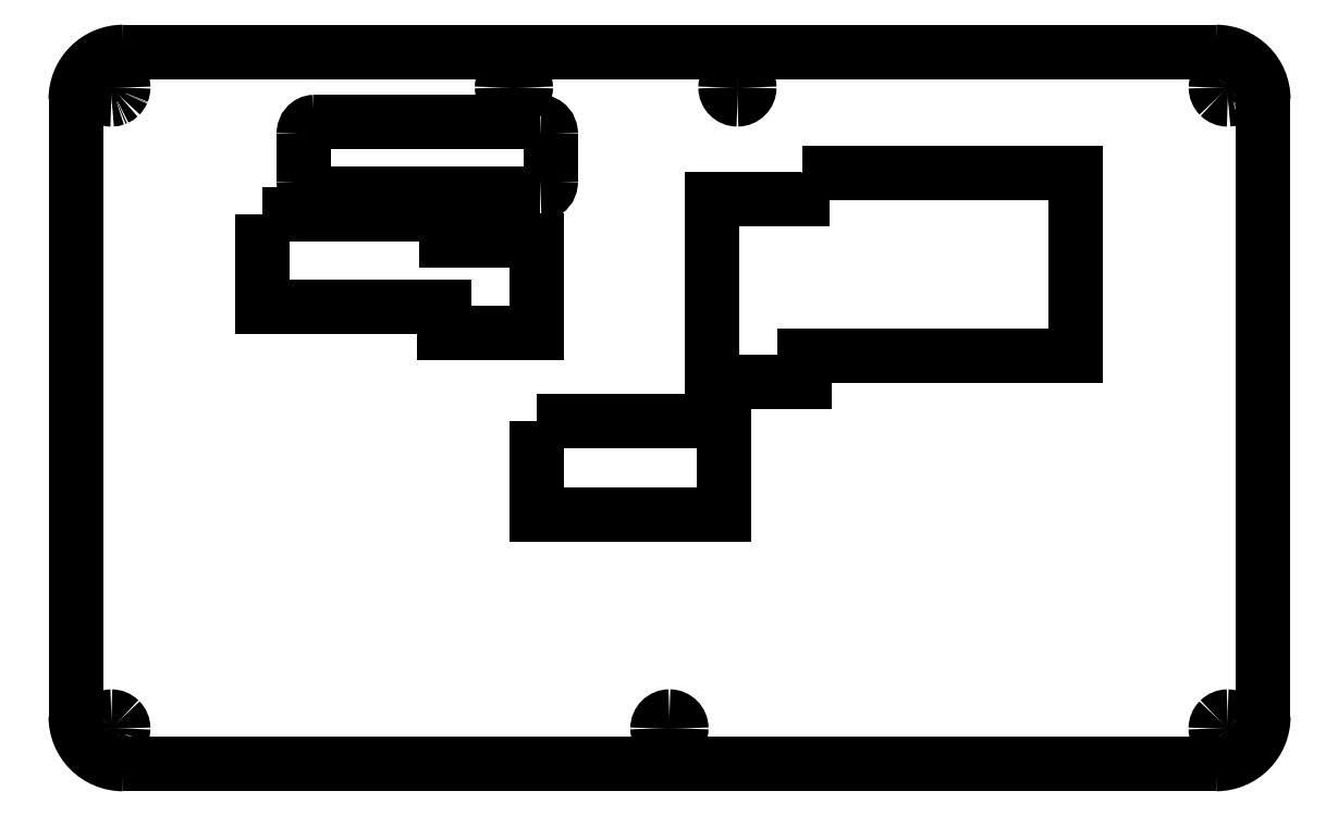
<metadata>
{"format":"dxf","ext":"dxf","renderer":"ezdxf+matplotlib","layout":"modelspace","background":"white","min_lineweight":24,"dpi":150}
</metadata>
<code>
0
SECTION
2
ENTITIES
0
SPLINE
8
Layer_1
70
8
71
3
72
8
73
4
74
0
40
0
40
0
40
0
40
0
40
1
40
1
40
1
40
1
10
54.55
20
191.7
30
0
10
49.01
20
191.7
30
0
10
44.55
20
187.2
30
0
10
44.55
20
181.7
30
0
0
SPLINE
8
Layer_1
70
8
71
3
72
8
73
4
74
0
40
0
40
0
40
0
40
0
40
1
40
1
40
1
40
1
10
44.55
20
51.7
30
0
10
44.55
20
46.16
30
0
10
49.01
20
41.7
30
0
10
54.55
20
41.7
30
0
0
LWPOLYLINE
8
Layer_1
90
2
70
0
10
44.55
20
181.7
30
0
10
44.55
20
51.7
30
0
0
SPLINE
8
Layer_1
70
8
71
3
72
8
73
4
74
0
40
0
40
0
40
0
40
0
40
1
40
1
40
1
40
1
10
284.6
20
41.7
30
0
10
290.1
20
41.7
30
0
10
294.6
20
46.16
30
0
10
294.6
20
51.7
30
0
0
LWPOLYLINE
8
Layer_1
90
2
70
0
10
54.55
20
41.7
30
0
10
284.6
20
41.7
30
0
0
SPLINE
8
Layer_1
70
8
71
3
72
8
73
4
74
0
40
0
40
0
40
0
40
0
40
1
40
1
40
1
40
1
10
294.6
20
181.7
30
0
10
294.6
20
187.2
30
0
10
290.1
20
191.7
30
0
10
284.6
20
191.7
30
0
0
LWPOLYLINE
8
Layer_1
90
2
70
0
10
294.6
20
51.7
30
0
10
294.6
20
181.7
30
0
0
SPLINE
8
Layer_1
70
8
71
3
72
8
73
4
74
0
40
0
40
0
40
0
40
0
40
1
40
1
40
1
40
1
10
136.8
20
186.7
30
0
10
138.2
20
186.7
30
0
10
139.3
20
185.6
30
0
10
139.3
20
184.2
30
0
0
SPLINE
8
Layer_1
70
8
71
3
72
8
73
4
74
0
40
0
40
0
40
0
40
0
40
1
40
1
40
1
40
1
10
139.3
20
184.2
30
0
10
139.3
20
182.8
30
0
10
138.2
20
181.7
30
0
10
136.8
20
181.7
30
0
0
SPLINE
8
Layer_1
70
8
71
3
72
8
73
4
74
0
40
0
40
0
40
0
40
0
40
1
40
1
40
1
40
1
10
136.8
20
181.7
30
0
10
135.4
20
181.7
30
0
10
134.3
20
182.8
30
0
10
134.3
20
184.2
30
0
0
SPLINE
8
Layer_1
70
8
71
3
72
8
73
4
74
0
40
0
40
0
40
0
40
0
40
1
40
1
40
1
40
1
10
134.3
20
184.2
30
0
10
134.3
20
185.6
30
0
10
135.4
20
186.7
30
0
10
136.8
20
186.7
30
0
0
LWPOLYLINE
8
Layer_1
90
2
70
0
10
284.6
20
191.7
30
0
10
54.55
20
191.7
30
0
0
SPLINE
8
Layer_1
70
8
71
3
72
8
73
4
74
0
40
0
40
0
40
0
40
0
40
1
40
1
40
1
40
1
10
183.8
20
186.7
30
0
10
185.2
20
186.7
30
0
10
186.3
20
185.6
30
0
10
186.3
20
184.2
30
0
0
SPLINE
8
Layer_1
70
8
71
3
72
8
73
4
74
0
40
0
40
0
40
0
40
0
40
1
40
1
40
1
40
1
10
186.3
20
184.2
30
0
10
186.3
20
182.8
30
0
10
185.2
20
181.7
30
0
10
183.8
20
181.7
30
0
0
SPLINE
8
Layer_1
70
8
71
3
72
8
73
4
74
0
40
0
40
0
40
0
40
0
40
1
40
1
40
1
40
1
10
183.8
20
181.7
30
0
10
182.5
20
181.7
30
0
10
181.3
20
182.8
30
0
10
181.3
20
184.2
30
0
0
SPLINE
8
Layer_1
70
8
71
3
72
8
73
4
74
0
40
0
40
0
40
0
40
0
40
1
40
1
40
1
40
1
10
181.3
20
184.2
30
0
10
181.3
20
185.6
30
0
10
182.5
20
186.7
30
0
10
183.8
20
186.7
30
0
0
LWPOLYLINE
8
Layer_1
90
1
70
1
10
136.8
20
186.7
30
0
0
SPLINE
8
Layer_1
70
8
71
3
72
8
73
4
74
0
40
0
40
0
40
0
40
0
40
1
40
1
40
1
40
1
10
52.06
20
186.7
30
0
10
52.72
20
186.7
30
0
10
53.36
20
186.4
30
0
10
53.82
20
186
30
0
0
SPLINE
8
Layer_1
70
8
71
3
72
8
73
4
74
0
40
0
40
0
40
0
40
0
40
1
40
1
40
1
40
1
10
53.82
20
186
30
0
10
54.29
20
185.5
30
0
10
54.56
20
184.9
30
0
10
54.56
20
184.2
30
0
0
SPLINE
8
Layer_1
70
8
71
3
72
8
73
4
74
0
40
0
40
0
40
0
40
0
40
1
40
1
40
1
40
1
10
54.56
20
184.2
30
0
10
54.55
20
183.9
30
0
10
54.49
20
183.6
30
0
10
54.36
20
183.3
30
0
0
SPLINE
8
Layer_1
70
8
71
3
72
8
73
4
74
0
40
0
40
0
40
0
40
0
40
1
40
1
40
1
40
1
10
54.36
20
183.3
30
0
10
54.36
20
183.2
30
0
10
54.35
20
183.2
30
0
10
54.35
20
183.2
30
0
0
SPLINE
8
Layer_1
70
8
71
3
72
8
73
4
74
0
40
0
40
0
40
0
40
0
40
1
40
1
40
1
40
1
10
54.35
20
183.2
30
0
10
54.22
20
182.9
30
0
10
54.04
20
182.7
30
0
10
53.82
20
182.4
30
0
0
SPLINE
8
Layer_1
70
8
71
3
72
8
73
4
74
0
40
0
40
0
40
0
40
0
40
1
40
1
40
1
40
1
10
53.82
20
182.4
30
0
10
53.82
20
182.4
30
0
10
53.81
20
182.4
30
0
10
53.8
20
182.4
30
0
0
SPLINE
8
Layer_1
70
8
71
3
72
8
73
4
74
0
40
0
40
0
40
0
40
0
40
1
40
1
40
1
40
1
10
53.8
20
182.4
30
0
10
53.59
20
182.2
30
0
10
53.34
20
182
30
0
10
53.06
20
181.9
30
0
0
SPLINE
8
Layer_1
70
8
71
3
72
8
73
4
74
0
40
0
40
0
40
0
40
0
40
1
40
1
40
1
40
1
10
53.06
20
181.9
30
0
10
53.02
20
181.9
30
0
10
52.98
20
181.9
30
0
10
52.94
20
181.9
30
0
0
SPLINE
8
Layer_1
70
8
71
3
72
8
73
4
74
0
40
0
40
0
40
0
40
0
40
1
40
1
40
1
40
1
10
52.94
20
181.9
30
0
10
52.68
20
181.8
30
0
10
52.4
20
181.7
30
0
10
52.11
20
181.7
30
0
0
SPLINE
8
Layer_1
70
8
71
3
72
8
73
4
74
0
40
0
40
0
40
0
40
0
40
1
40
1
40
1
40
1
10
52.11
20
181.7
30
0
10
52.09
20
181.7
30
0
10
52.07
20
181.7
30
0
10
52.05
20
181.7
30
0
0
SPLINE
8
Layer_1
70
8
71
3
72
8
73
4
74
0
40
0
40
0
40
0
40
0
40
1
40
1
40
1
40
1
10
52.05
20
181.7
30
0
10
50.67
20
181.7
30
0
10
49.55
20
182.8
30
0
10
49.55
20
184.2
30
0
0
SPLINE
8
Layer_1
70
8
71
3
72
8
73
4
74
0
40
0
40
0
40
0
40
0
40
1
40
1
40
1
40
1
10
49.55
20
184.2
30
0
10
49.55
20
184.9
30
0
10
49.81
20
185.5
30
0
10
50.28
20
186
30
0
0
SPLINE
8
Layer_1
70
8
71
3
72
8
73
4
74
0
40
0
40
0
40
0
40
0
40
1
40
1
40
1
40
1
10
50.28
20
186
30
0
10
50.75
20
186.4
30
0
10
51.39
20
186.7
30
0
10
52.06
20
186.7
30
0
0
LWPOLYLINE
8
Layer_1
90
1
70
1
10
183.8
20
186.7
30
0
0
LWPOLYLINE
8
Layer_1
90
1
70
1
10
52.06
20
186.7
30
0
0
SPLINE
8
Layer_1
70
8
71
3
72
8
73
4
74
0
40
0
40
0
40
0
40
0
40
1
40
1
40
1
40
1
10
287.1
20
186.7
30
0
10
287.7
20
186.7
30
0
10
288.4
20
186.4
30
0
10
288.8
20
186
30
0
0
SPLINE
8
Layer_1
70
8
71
3
72
8
73
4
74
0
40
0
40
0
40
0
40
0
40
1
40
1
40
1
40
1
10
288.8
20
186
30
0
10
289.3
20
185.5
30
0
10
289.6
20
184.9
30
0
10
289.6
20
184.2
30
0
0
SPLINE
8
Layer_1
70
8
71
3
72
8
73
4
74
0
40
0
40
0
40
0
40
0
40
1
40
1
40
1
40
1
10
289.6
20
184.2
30
0
10
289.6
20
183.9
30
0
10
289.5
20
183.6
30
0
10
289.4
20
183.3
30
0
0
SPLINE
8
Layer_1
70
8
71
3
72
8
73
4
74
0
40
0
40
0
40
0
40
0
40
1
40
1
40
1
40
1
10
289.4
20
183.3
30
0
10
289.4
20
183.2
30
0
10
289.4
20
183.2
30
0
10
289.4
20
183.2
30
0
0
SPLINE
8
Layer_1
70
8
71
3
72
8
73
4
74
0
40
0
40
0
40
0
40
0
40
1
40
1
40
1
40
1
10
289.4
20
183.2
30
0
10
289.2
20
182.9
30
0
10
289.1
20
182.7
30
0
10
288.8
20
182.4
30
0
0
SPLINE
8
Layer_1
70
8
71
3
72
8
73
4
74
0
40
0
40
0
40
0
40
0
40
1
40
1
40
1
40
1
10
288.8
20
182.4
30
0
10
288.8
20
182.4
30
0
10
288.8
20
182.4
30
0
10
288.8
20
182.4
30
0
0
SPLINE
8
Layer_1
70
8
71
3
72
8
73
4
74
0
40
0
40
0
40
0
40
0
40
1
40
1
40
1
40
1
10
288.8
20
182.4
30
0
10
288.6
20
182.2
30
0
10
288.3
20
182
30
0
10
288.1
20
181.9
30
0
0
SPLINE
8
Layer_1
70
8
71
3
72
8
73
4
74
0
40
0
40
0
40
0
40
0
40
1
40
1
40
1
40
1
10
288.1
20
181.9
30
0
10
288
20
181.9
30
0
10
288
20
181.9
30
0
10
288
20
181.9
30
0
0
SPLINE
8
Layer_1
70
8
71
3
72
8
73
4
74
0
40
0
40
0
40
0
40
0
40
1
40
1
40
1
40
1
10
288
20
181.9
30
0
10
287.7
20
181.8
30
0
10
287.4
20
181.7
30
0
10
287.1
20
181.7
30
0
0
SPLINE
8
Layer_1
70
8
71
3
72
8
73
4
74
0
40
0
40
0
40
0
40
0
40
1
40
1
40
1
40
1
10
287.1
20
181.7
30
0
10
287.1
20
181.7
30
0
10
287.1
20
181.7
30
0
10
287.1
20
181.7
30
0
0
SPLINE
8
Layer_1
70
8
71
3
72
8
73
4
74
0
40
0
40
0
40
0
40
0
40
1
40
1
40
1
40
1
10
287.1
20
181.7
30
0
10
286.4
20
181.7
30
0
10
285.8
20
182
30
0
10
285.3
20
182.4
30
0
0
SPLINE
8
Layer_1
70
8
71
3
72
8
73
4
74
0
40
0
40
0
40
0
40
0
40
1
40
1
40
1
40
1
10
285.3
20
182.4
30
0
10
284.8
20
182.9
30
0
10
284.6
20
183.5
30
0
10
284.6
20
184.2
30
0
0
SPLINE
8
Layer_1
70
8
71
3
72
8
73
4
74
0
40
0
40
0
40
0
40
0
40
1
40
1
40
1
40
1
10
284.6
20
184.2
30
0
10
284.6
20
184.9
30
0
10
284.8
20
185.5
30
0
10
285.3
20
186
30
0
0
SPLINE
8
Layer_1
70
8
71
3
72
8
73
4
74
0
40
0
40
0
40
0
40
0
40
1
40
1
40
1
40
1
10
285.3
20
186
30
0
10
285.8
20
186.4
30
0
10
286.4
20
186.7
30
0
10
287.1
20
186.7
30
0
0
LWPOLYLINE
8
Layer_1
90
2
70
0
10
287.1
20
186.7
30
0
10
287.1
20
186.7
30
0
0
LWPOLYLINE
8
Layer_1
90
2
70
0
10
287.1
20
186.7
30
0
10
287.1
20
186.7
30
0
0
SPLINE
8
Layer_1
70
8
71
3
72
8
73
4
74
0
40
0
40
0
40
0
40
0
40
1
40
1
40
1
40
1
10
142.4
20
176.9
30
0
10
143.6
20
176.9
30
0
10
144.6
20
175.8
30
0
10
144.6
20
174.4
30
0
0
LWPOLYLINE
8
Layer_1
90
2
70
0
10
94.72
20
176.9
30
0
10
142.4
20
176.9
30
0
0
SPLINE
8
Layer_1
70
8
71
3
72
8
73
4
74
0
40
0
40
0
40
0
40
0
40
1
40
1
40
1
40
1
10
144.6
20
164.4
30
0
10
144.6
20
163
30
0
10
143.6
20
161.9
30
0
10
142.4
20
161.9
30
0
0
LWPOLYLINE
8
Layer_1
90
2
70
0
10
144.6
20
174.4
30
0
10
144.6
20
164.4
30
0
0
SPLINE
8
Layer_1
70
8
71
3
72
8
73
4
74
0
40
0
40
0
40
0
40
0
40
1
40
1
40
1
40
1
10
94.72
20
161.9
30
0
10
93.52
20
161.9
30
0
10
92.56
20
163
30
0
10
92.56
20
164.4
30
0
0
LWPOLYLINE
8
Layer_1
90
2
70
0
10
142.4
20
161.9
30
0
10
94.72
20
161.9
30
0
0
SPLINE
8
Layer_1
70
8
71
3
72
8
73
4
74
0
40
0
40
0
40
0
40
0
40
1
40
1
40
1
40
1
10
92.56
20
174.4
30
0
10
92.56
20
175.8
30
0
10
93.52
20
176.9
30
0
10
94.72
20
176.9
30
0
0
LWPOLYLINE
8
Layer_1
90
2
70
0
10
92.56
20
164.4
30
0
10
92.56
20
174.4
30
0
0
LWPOLYLINE
8
Layer_1
90
1
70
1
10
94.72
20
176.9
30
0
0
LWPOLYLINE
8
Layer_1
90
18
70
1
10
197.5
20
166.3
30
0
10
217
20
166.3
30
0
10
236
20
166.3
30
0
10
255.1
20
166.3
30
0
10
255.1
20
147.2
30
0
10
255.1
20
127.7
30
0
10
236
20
127.7
30
0
10
217
20
127.7
30
0
10
197.9
20
127.7
30
0
10
197.9
20
122.1
30
0
10
178.4
20
122.1
30
0
10
178.4
20
141.1
30
0
10
178.4
20
160.6
30
0
10
181.3
20
160.6
30
0
10
181.3
20
160.7
30
0
10
184
20
160.7
30
0
10
184
20
160.6
30
0
10
197.5
20
160.6
30
0
0
LWPOLYLINE
8
Layer_1
90
10
70
1
10
83.95
20
157.5
30
0
10
103.5
20
157.5
30
0
10
122.5
20
157.5
30
0
10
122.5
20
151.9
30
0
10
141.6
20
151.9
30
0
10
141.6
20
132.4
30
0
10
122.1
20
132.4
30
0
10
122.1
20
138
30
0
10
103.5
20
138
30
0
10
83.95
20
138
30
0
0
SPLINE
8
Layer_1
70
8
71
3
72
8
73
4
74
0
40
0
40
0
40
0
40
0
40
1
40
1
40
1
40
1
10
169.5
20
51.71
30
0
10
170.9
20
51.71
30
0
10
172
20
50.59
30
0
10
172
20
49.2
30
0
0
SPLINE
8
Layer_1
70
8
71
3
72
8
73
4
74
0
40
0
40
0
40
0
40
0
40
1
40
1
40
1
40
1
10
172
20
49.2
30
0
10
172
20
47.82
30
0
10
170.9
20
46.71
30
0
10
169.5
20
46.71
30
0
0
SPLINE
8
Layer_1
70
8
71
3
72
8
73
4
74
0
40
0
40
0
40
0
40
0
40
1
40
1
40
1
40
1
10
169.5
20
46.71
30
0
10
168.1
20
46.71
30
0
10
167
20
47.82
30
0
10
167
20
49.2
30
0
0
SPLINE
8
Layer_1
70
8
71
3
72
8
73
4
74
0
40
0
40
0
40
0
40
0
40
1
40
1
40
1
40
1
10
167
20
49.2
30
0
10
167
20
50.59
30
0
10
168.1
20
51.71
30
0
10
169.5
20
51.71
30
0
0
LWPOLYLINE
8
Layer_1
90
4
70
1
10
141.5
20
113.8
30
0
10
181
20
113.8
30
0
10
181
20
94.35
30
0
10
141.5
20
94.35
30
0
0
SPLINE
8
Layer_1
70
8
71
3
72
8
73
4
74
0
40
0
40
0
40
0
40
0
40
1
40
1
40
1
40
1
10
52.06
20
51.7
30
0
10
52.72
20
51.7
30
0
10
53.36
20
51.43
30
0
10
53.82
20
50.97
30
0
0
SPLINE
8
Layer_1
70
8
71
3
72
8
73
4
74
0
40
0
40
0
40
0
40
0
40
1
40
1
40
1
40
1
10
53.82
20
50.97
30
0
10
54.29
20
50.5
30
0
10
54.56
20
49.86
30
0
10
54.56
20
49.2
30
0
0
SPLINE
8
Layer_1
70
8
71
3
72
8
73
4
74
0
40
0
40
0
40
0
40
0
40
1
40
1
40
1
40
1
10
54.56
20
49.2
30
0
10
54.55
20
48.88
30
0
10
54.49
20
48.56
30
0
10
54.36
20
48.26
30
0
0
SPLINE
8
Layer_1
70
8
71
3
72
8
73
4
74
0
40
0
40
0
40
0
40
0
40
1
40
1
40
1
40
1
10
54.36
20
48.26
30
0
10
54.36
20
48.24
30
0
10
54.35
20
48.23
30
0
10
54.35
20
48.21
30
0
0
SPLINE
8
Layer_1
70
8
71
3
72
8
73
4
74
0
40
0
40
0
40
0
40
0
40
1
40
1
40
1
40
1
10
54.35
20
48.21
30
0
10
54.22
20
47.92
30
0
10
54.04
20
47.65
30
0
10
53.82
20
47.43
30
0
0
SPLINE
8
Layer_1
70
8
71
3
72
8
73
4
74
0
40
0
40
0
40
0
40
0
40
1
40
1
40
1
40
1
10
53.82
20
47.43
30
0
10
53.82
20
47.42
30
0
10
53.81
20
47.42
30
0
10
53.8
20
47.41
30
0
0
SPLINE
8
Layer_1
70
8
71
3
72
8
73
4
74
0
40
0
40
0
40
0
40
0
40
1
40
1
40
1
40
1
10
53.8
20
47.41
30
0
10
53.59
20
47.2
30
0
10
53.34
20
47.04
30
0
10
53.06
20
46.92
30
0
0
SPLINE
8
Layer_1
70
8
71
3
72
8
73
4
74
0
40
0
40
0
40
0
40
0
40
1
40
1
40
1
40
1
10
53.06
20
46.92
30
0
10
53.02
20
46.9
30
0
10
52.98
20
46.88
30
0
10
52.94
20
46.87
30
0
0
SPLINE
8
Layer_1
70
8
71
3
72
8
73
4
74
0
40
0
40
0
40
0
40
0
40
1
40
1
40
1
40
1
10
52.94
20
46.87
30
0
10
52.68
20
46.77
30
0
10
52.4
20
46.71
30
0
10
52.11
20
46.7
30
0
0
SPLINE
8
Layer_1
70
8
71
3
72
8
73
4
74
0
40
0
40
0
40
0
40
0
40
1
40
1
40
1
40
1
10
52.11
20
46.7
30
0
10
52.09
20
46.7
30
0
10
52.07
20
46.69
30
0
10
52.05
20
46.69
30
0
0
SPLINE
8
Layer_1
70
8
71
3
72
8
73
4
74
0
40
0
40
0
40
0
40
0
40
1
40
1
40
1
40
1
10
52.05
20
46.69
30
0
10
51.39
20
46.69
30
0
10
50.75
20
46.95
30
0
10
50.28
20
47.42
30
0
0
SPLINE
8
Layer_1
70
8
71
3
72
8
73
4
74
0
40
0
40
0
40
0
40
0
40
1
40
1
40
1
40
1
10
50.28
20
47.42
30
0
10
49.81
20
47.89
30
0
10
49.55
20
48.53
30
0
10
49.55
20
49.19
30
0
0
SPLINE
8
Layer_1
70
8
71
3
72
8
73
4
74
0
40
0
40
0
40
0
40
0
40
1
40
1
40
1
40
1
10
49.55
20
49.19
30
0
10
49.55
20
49.85
30
0
10
49.81
20
50.49
30
0
10
50.28
20
50.96
30
0
0
SPLINE
8
Layer_1
70
8
71
3
72
8
73
4
74
0
40
0
40
0
40
0
40
0
40
1
40
1
40
1
40
1
10
50.28
20
50.96
30
0
10
50.75
20
51.43
30
0
10
51.39
20
51.7
30
0
10
52.06
20
51.7
30
0
0
LWPOLYLINE
8
Layer_1
90
1
70
1
10
169.5
20
51.71
30
0
0
LWPOLYLINE
8
Layer_1
90
1
70
1
10
52.06
20
51.7
30
0
0
SPLINE
8
Layer_1
70
8
71
3
72
8
73
4
74
0
40
0
40
0
40
0
40
0
40
1
40
1
40
1
40
1
10
287
20
51.7
30
0
10
287.7
20
51.7
30
0
10
288.3
20
51.43
30
0
10
288.8
20
50.97
30
0
0
SPLINE
8
Layer_1
70
8
71
3
72
8
73
4
74
0
40
0
40
0
40
0
40
0
40
1
40
1
40
1
40
1
10
288.8
20
50.97
30
0
10
289.3
20
50.5
30
0
10
289.5
20
49.86
30
0
10
289.5
20
49.2
30
0
0
SPLINE
8
Layer_1
70
8
71
3
72
8
73
4
74
0
40
0
40
0
40
0
40
0
40
1
40
1
40
1
40
1
10
289.5
20
49.2
30
0
10
289.5
20
48.87
30
0
10
289.5
20
48.55
30
0
10
289.3
20
48.26
30
0
0
SPLINE
8
Layer_1
70
8
71
3
72
8
73
4
74
0
40
0
40
0
40
0
40
0
40
1
40
1
40
1
40
1
10
289.3
20
48.26
30
0
10
289.3
20
48.24
30
0
10
289.3
20
48.23
30
0
10
289.3
20
48.21
30
0
0
SPLINE
8
Layer_1
70
8
71
3
72
8
73
4
74
0
40
0
40
0
40
0
40
0
40
1
40
1
40
1
40
1
10
289.3
20
48.21
30
0
10
289.2
20
47.92
30
0
10
289
20
47.65
30
0
10
288.8
20
47.43
30
0
0
SPLINE
8
Layer_1
70
8
71
3
72
8
73
4
74
0
40
0
40
0
40
0
40
0
40
1
40
1
40
1
40
1
10
288.8
20
47.43
30
0
10
288.8
20
47.42
30
0
10
288.8
20
47.42
30
0
10
288.8
20
47.41
30
0
0
SPLINE
8
Layer_1
70
8
71
3
72
8
73
4
74
0
40
0
40
0
40
0
40
0
40
1
40
1
40
1
40
1
10
288.8
20
47.41
30
0
10
288.6
20
47.2
30
0
10
288.3
20
47.04
30
0
10
288
20
46.92
30
0
0
SPLINE
8
Layer_1
70
8
71
3
72
8
73
4
74
0
40
0
40
0
40
0
40
0
40
1
40
1
40
1
40
1
10
288
20
46.92
30
0
10
288
20
46.9
30
0
10
288
20
46.88
30
0
10
287.9
20
46.87
30
0
0
SPLINE
8
Layer_1
70
8
71
3
72
8
73
4
74
0
40
0
40
0
40
0
40
0
40
1
40
1
40
1
40
1
10
287.9
20
46.87
30
0
10
287.7
20
46.77
30
0
10
287.4
20
46.71
30
0
10
287.1
20
46.7
30
0
0
SPLINE
8
Layer_1
70
8
71
3
72
8
73
4
74
0
40
0
40
0
40
0
40
0
40
1
40
1
40
1
40
1
10
287.1
20
46.7
30
0
10
287.1
20
46.7
30
0
10
287
20
46.69
30
0
10
287
20
46.69
30
0
0
SPLINE
8
Layer_1
70
8
71
3
72
8
73
4
74
0
40
0
40
0
40
0
40
0
40
1
40
1
40
1
40
1
10
287
20
46.69
30
0
10
286.4
20
46.69
30
0
10
285.7
20
46.95
30
0
10
285.3
20
47.42
30
0
0
SPLINE
8
Layer_1
70
8
71
3
72
8
73
4
74
0
40
0
40
0
40
0
40
0
40
1
40
1
40
1
40
1
10
285.3
20
47.42
30
0
10
284.8
20
47.89
30
0
10
284.5
20
48.53
30
0
10
284.5
20
49.19
30
0
0
SPLINE
8
Layer_1
70
8
71
3
72
8
73
4
74
0
40
0
40
0
40
0
40
0
40
1
40
1
40
1
40
1
10
284.5
20
49.19
30
0
10
284.5
20
49.85
30
0
10
284.8
20
50.49
30
0
10
285.3
20
50.96
30
0
0
SPLINE
8
Layer_1
70
8
71
3
72
8
73
4
74
0
40
0
40
0
40
0
40
0
40
1
40
1
40
1
40
1
10
285.3
20
50.96
30
0
10
285.7
20
51.43
30
0
10
286.4
20
51.7
30
0
10
287
20
51.7
30
0
0
LWPOLYLINE
8
Layer_1
90
2
70
0
10
287
20
51.7
30
0
10
287
20
51.7
30
0
0
LWPOLYLINE
8
Layer_1
90
2
70
0
10
287
20
51.7
30
0
10
287
20
51.7
30
0
0
ENDSEC
0
EOF

</code>
